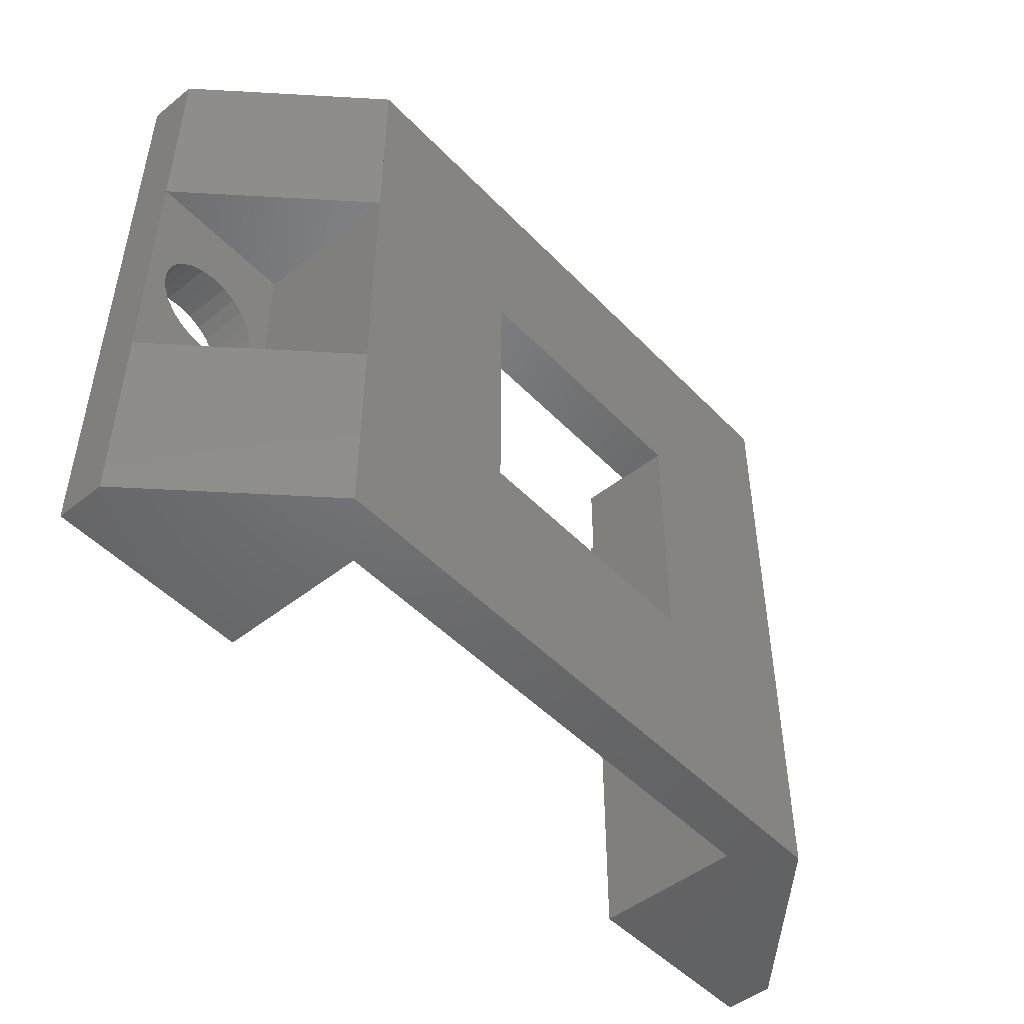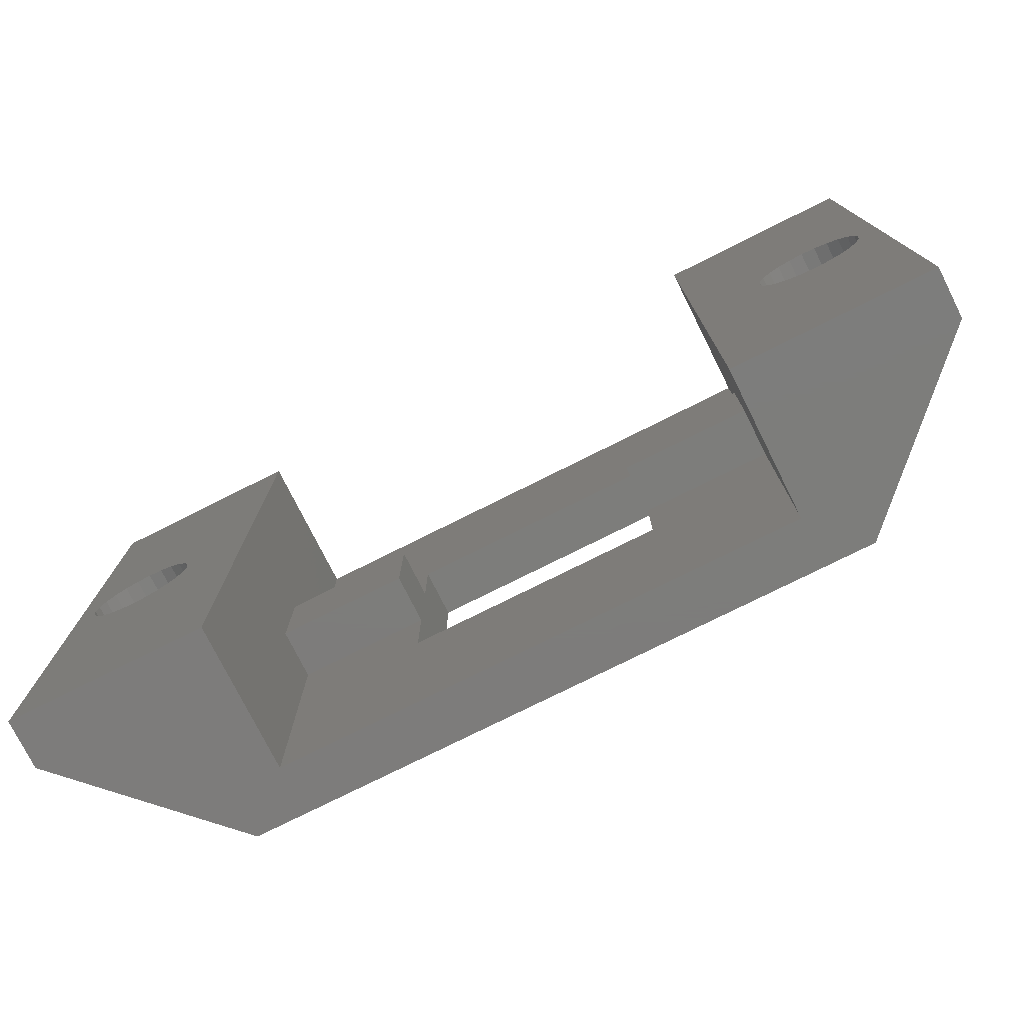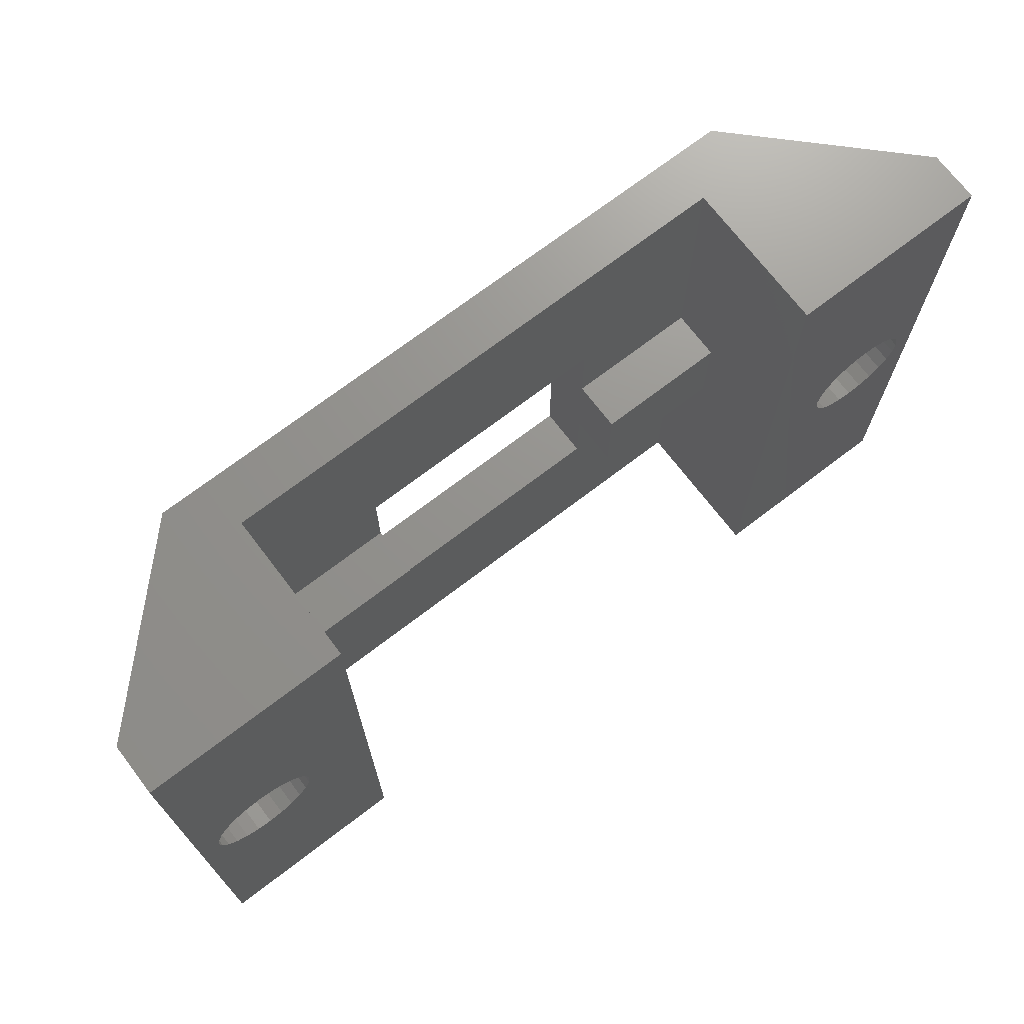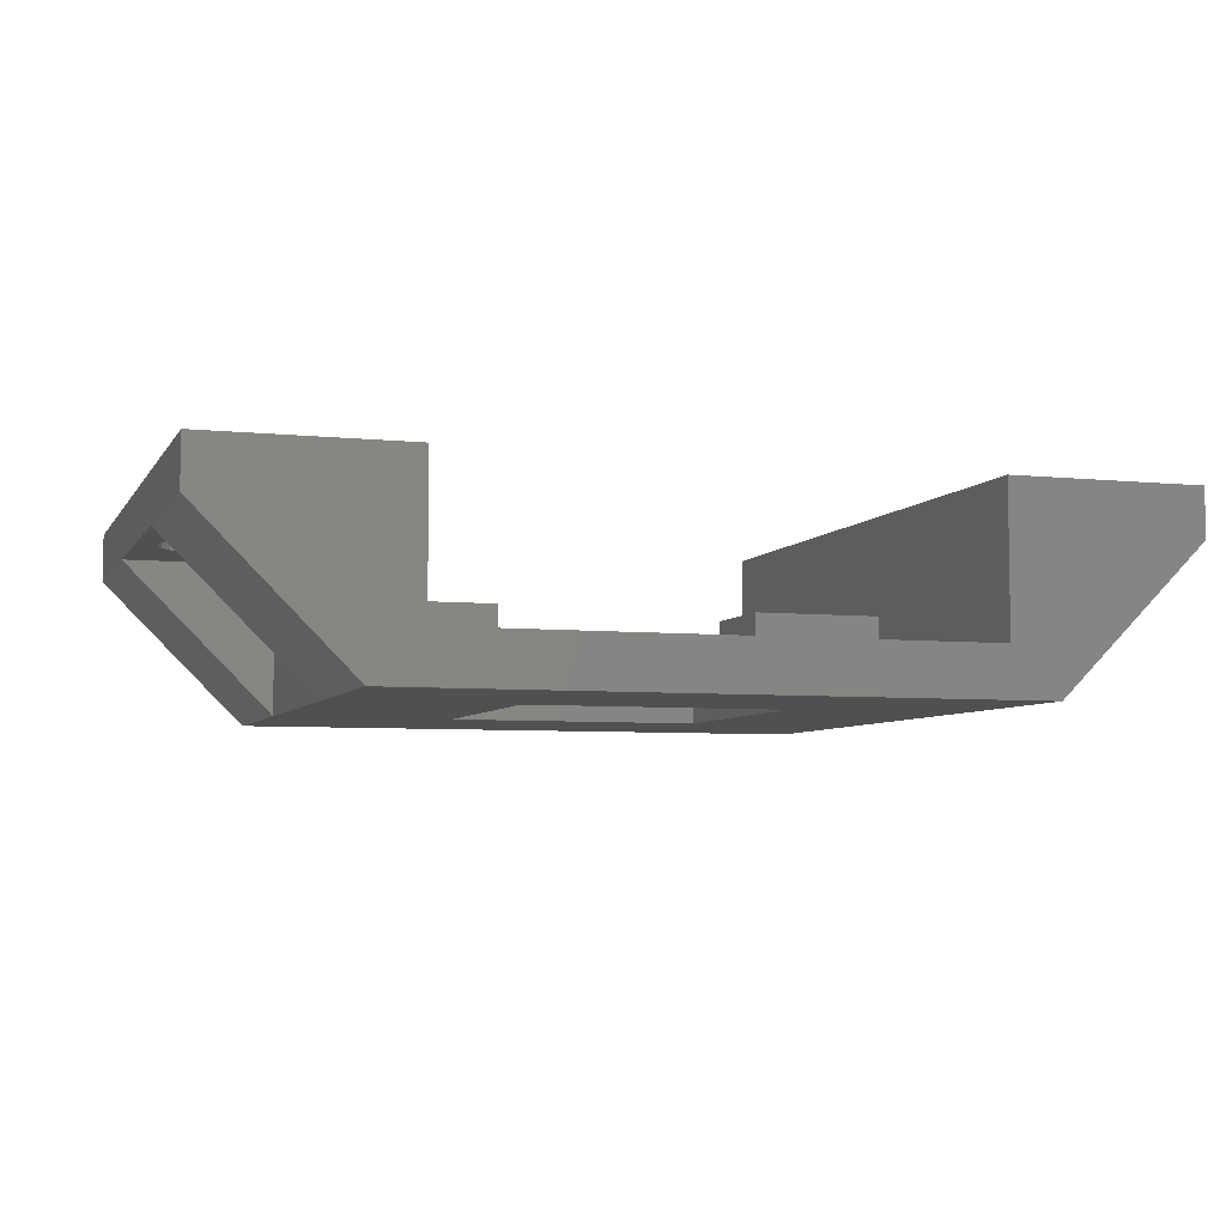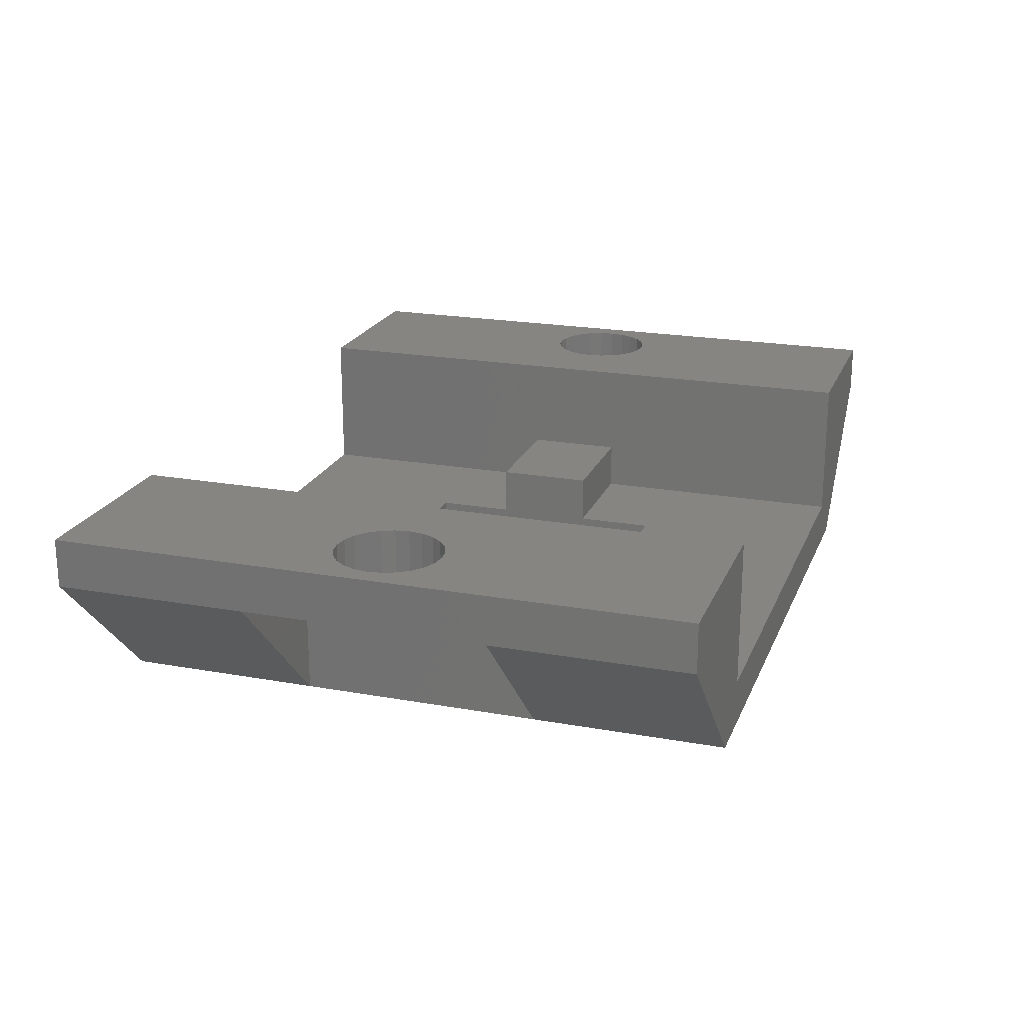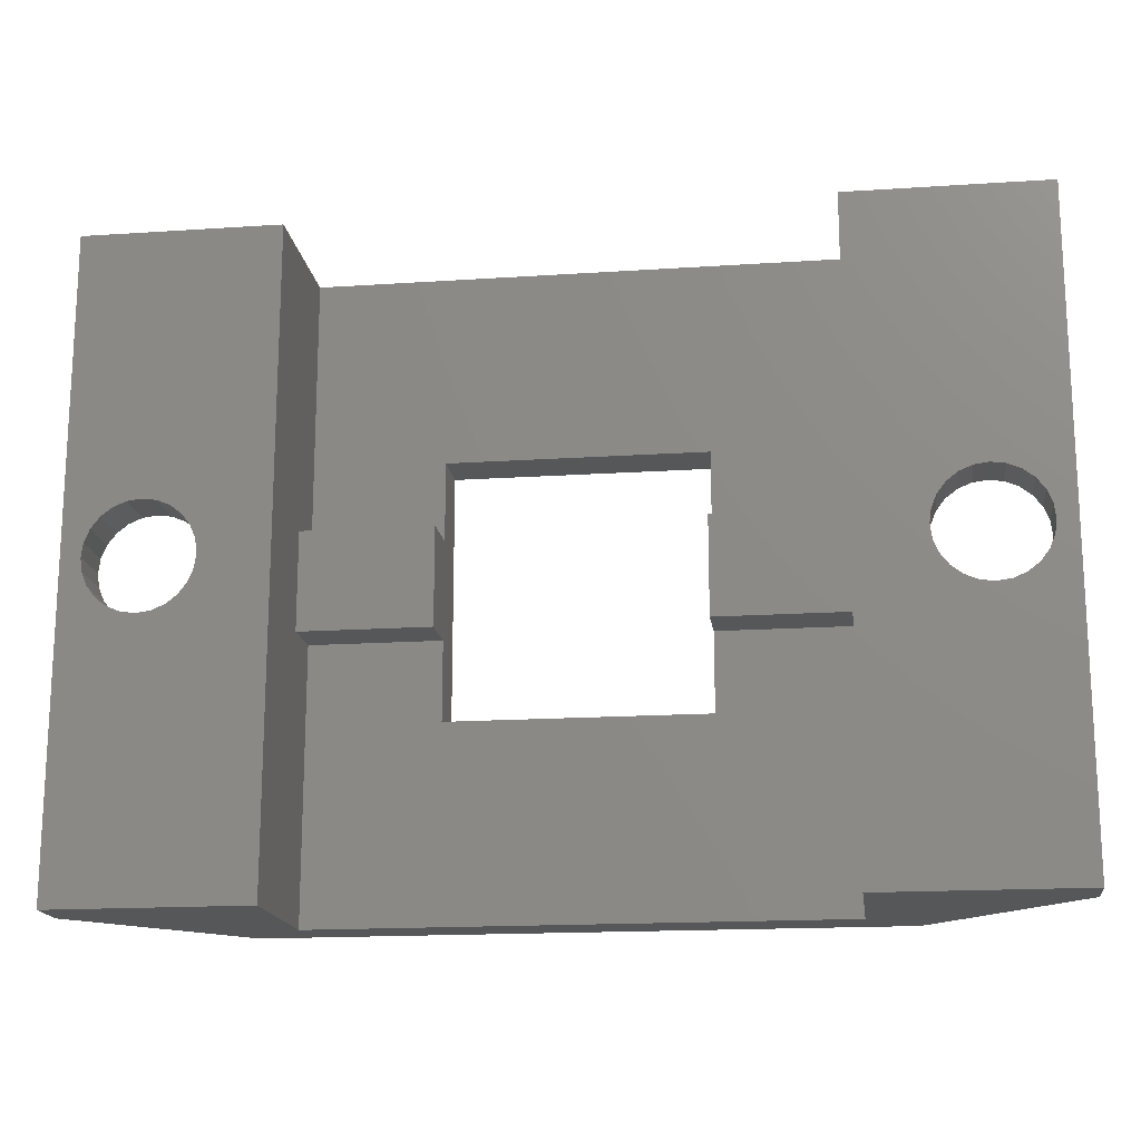
<metadata>
{"format":"stl","ext":"stl","renderer":"f3d","projection":"perspective","resolution":1024,"background":"white","views":[{"elev":-48.7,"azim":131.4,"up":"+Y"},{"elev":-76.4,"azim":26.6,"up":"+Y"},{"elev":71.4,"azim":-37.4,"up":"+Y"},{"elev":-5.8,"azim":162.1,"up":"+Z"},{"elev":20.9,"azim":108.0,"up":"+Z"},{"elev":-16.9,"azim":7.6,"up":"+Y"}]}
</metadata>
<code>
# stl→obj: 152 verts, 312 faces
v 12.5 13 2.052e-15
v 3.841e-32 9 1.415e-15
v 0 13 2.052e-15
v 3.65 9.1 1.492e-15
v 3.841e-32 4 6.67e-16
v 8.85 9.1 1.377e-15
v 8.85 3.9 1.424e-15
v 12.5 0 0
v 0 0 0
v 3.65 3.9 1.539e-15
v 12.5 9 1.423e-15
v 12.5 4 6.681e-16
v 11.5 -7.891e-17 1
v 15.5 -5.947e-16 3
v 11.5 -5.67e-16 4
v 15.5 -6.459e-16 4
v 1 -7.548e-17 1
v -3 -5.947e-16 3
v 1 -5.635e-16 4
v -3 -6.459e-16 4
v 1 13 1
v -3 13 3
v 1 13 4
v -3 13 4
v 11.5 13 1
v 15.5 13 3
v 11.5 13 4
v 15.5 13 4
v 3.65 3.9 1
v 3.65 5.5 1
v 3.65 5.5 2
v 3.65 7.5 1
v 3.65 9.1 1
v 3.65 7.5 2
v 8.85 3.9 1
v 8.85 7.5 2
v 8.85 5.5 1
v 8.85 5.5 2
v 8.85 7.5 1
v 8.85 9.1 1
v 11.5 7.5 1
v 1 7.5 1
v 11.5 5.5 1
v 1 5.5 1
v -2.6 6.5 4
v -2.563 6.215 4
v -2.453 5.95 4
v -2.278 5.722 4
v -2.05 5.547 4
v -1.785 5.437 4
v -1.5 5.4 4
v -1.215 5.437 4
v -0.95 5.547 4
v -0.7222 5.722 4
v -0.5474 5.95 4
v -0.4375 6.215 4
v -0.4 6.5 4
v -2.453 7.05 4
v -2.563 6.785 4
v -2.278 7.278 4
v -2.05 7.453 4
v -1.785 7.563 4
v -1.5 7.6 4
v -1.215 7.563 4
v -0.95 7.453 4
v -0.7222 7.278 4
v -0.5474 7.05 4
v -0.4375 6.785 4
v 1 7.5 2
v 1 5.5 2
v 12.94 6.215 4
v 12.9 6.5 4
v 13.05 5.95 4
v 13.22 5.722 4
v 13.45 5.547 4
v 13.72 5.437 4
v 14 5.4 4
v 14.28 5.437 4
v 14.55 5.547 4
v 14.78 5.722 4
v 14.95 5.95 4
v 15.06 6.215 4
v 15.1 6.5 4
v 12.94 6.785 4
v 13.05 7.05 4
v 13.22 7.278 4
v 13.45 7.453 4
v 13.72 7.563 4
v 14 7.6 4
v 14.28 7.563 4
v 14.55 7.453 4
v 14.78 7.278 4
v 14.95 7.05 4
v 15.06 6.785 4
v 11.5 5.5 2
v 11.5 7.5 2
v 15.5 4 3
v 15.5 9 3
v -3 4 3
v -3 9 3
v -0.7222 5.722 3
v -0.5474 5.95 3
v -0.95 5.547 3
v -1.215 5.437 3
v -1.5 5.4 3
v -1.785 5.437 3
v -2.05 5.547 3
v -2.278 5.722 3
v -2.453 5.95 3
v -2.563 6.215 3
v -2.6 6.5 3
v -2.563 6.785 3
v -2.453 7.05 3
v -2.278 7.278 3
v -2.05 7.453 3
v -1.785 7.563 3
v -1.5 7.6 3
v -1.215 7.563 3
v -0.95 7.453 3
v -0.7222 7.278 3
v -0.5474 7.05 3
v -0.4375 6.785 3
v -0.4 6.5 3
v -0.4375 6.215 3
v 14.55 5.547 3
v 14.28 5.437 3
v 14 5.4 3
v 13.72 5.437 3
v 13.45 5.547 3
v 13.22 5.722 3
v 13.05 5.95 3
v 12.94 6.215 3
v 12.9 6.5 3
v 12.94 6.785 3
v 13.05 7.05 3
v 13.22 7.278 3
v 13.45 7.453 3
v 13.72 7.563 3
v 14 7.6 3
v 14.28 7.563 3
v 14.55 7.453 3
v 14.78 7.278 3
v 14.95 7.05 3
v 15.06 6.785 3
v 15.1 6.5 3
v 15.06 6.215 3
v 14.95 5.95 3
v 14.78 5.722 3
v 12.5 9 3
v 12.5 4 3
v 7.681e-32 9 3
v 5.974e-32 4 3
f 1 2 3
f 2 1 4
f 2 4 5
f 4 1 6
f 6 1 7
f 5 8 9
f 8 5 10
f 10 5 4
f 8 10 7
f 8 7 1
f 8 1 11
f 8 11 12
f 8 13 9
f 13 8 14
f 13 14 15
f 15 14 16
f 9 17 18
f 17 9 13
f 18 17 19
f 18 19 20
f 3 21 1
f 21 3 22
f 21 22 23
f 23 22 24
f 1 25 26
f 25 1 21
f 26 25 27
f 26 27 28
f 4 29 10
f 29 4 30
f 30 4 31
f 31 4 32
f 32 4 33
f 34 31 32
f 10 35 7
f 35 10 29
f 36 37 38
f 37 7 35
f 7 37 6
f 6 37 39
f 39 37 36
f 6 39 40
f 40 4 6
f 4 40 33
f 41 40 39
f 21 33 25
f 33 21 42
f 33 42 32
f 25 33 40
f 25 40 41
f 13 29 17
f 29 13 35
f 35 13 37
f 37 13 43
f 17 30 44
f 30 17 29
f 20 45 24
f 45 20 46
f 46 20 47
f 47 20 19
f 47 19 48
f 48 19 49
f 49 19 50
f 50 19 51
f 51 19 52
f 52 19 53
f 53 19 54
f 54 19 55
f 55 19 56
f 56 19 57
f 57 19 23
f 24 58 23
f 58 24 59
f 59 24 45
f 23 58 60
f 23 60 61
f 23 61 62
f 23 62 63
f 23 63 64
f 23 64 65
f 23 65 66
f 23 66 67
f 23 67 68
f 23 68 57
f 21 69 42
f 17 23 19
f 23 17 70
f 70 17 44
f 23 70 69
f 23 69 21
f 15 71 27
f 71 15 16
f 27 71 72
f 71 16 73
f 73 16 74
f 74 16 75
f 75 16 76
f 76 16 77
f 77 16 78
f 78 16 79
f 79 16 80
f 80 16 81
f 81 16 82
f 82 16 83
f 27 84 28
f 84 27 72
f 28 84 85
f 28 85 86
f 28 86 87
f 28 87 88
f 28 88 89
f 28 89 90
f 28 90 91
f 28 91 92
f 28 92 93
f 28 93 94
f 28 94 83
f 28 83 16
f 27 13 15
f 13 27 95
f 95 27 96
f 96 27 41
f 41 27 25
f 43 13 95
f 31 69 70
f 69 31 34
f 30 70 44
f 70 30 31
f 69 32 42
f 32 69 34
f 95 36 38
f 36 95 96
f 95 37 43
f 37 95 38
f 39 96 41
f 96 39 36
f 14 28 16
f 28 14 97
f 28 97 98
f 28 98 26
f 24 18 20
f 18 24 99
f 99 24 100
f 100 24 22
f 55 101 54
f 101 55 102
f 53 101 103
f 101 53 54
f 52 103 104
f 103 52 53
f 51 104 105
f 104 51 52
f 50 105 106
f 105 50 51
f 49 106 107
f 106 49 50
f 48 107 108
f 107 48 49
f 109 48 108
f 48 109 47
f 110 47 109
f 47 110 46
f 111 46 110
f 46 111 45
f 112 45 111
f 45 112 59
f 113 59 112
f 59 113 58
f 114 58 113
f 58 114 60
f 61 114 115
f 114 61 60
f 62 115 116
f 115 62 61
f 63 116 117
f 116 63 62
f 64 117 118
f 117 64 63
f 65 118 119
f 118 65 64
f 66 119 120
f 119 66 65
f 66 121 67
f 121 66 120
f 67 122 68
f 122 67 121
f 68 123 57
f 123 68 122
f 57 124 56
f 124 57 123
f 56 102 55
f 102 56 124
f 78 125 126
f 125 78 79
f 77 126 127
f 126 77 78
f 76 127 128
f 127 76 77
f 75 128 129
f 128 75 76
f 74 129 130
f 129 74 75
f 131 74 130
f 74 131 73
f 132 73 131
f 73 132 71
f 133 71 132
f 71 133 72
f 134 72 133
f 72 134 84
f 135 84 134
f 84 135 85
f 136 85 135
f 85 136 86
f 87 136 137
f 136 87 86
f 88 137 138
f 137 88 87
f 89 138 139
f 138 89 88
f 90 139 140
f 139 90 89
f 91 140 141
f 140 91 90
f 92 141 142
f 141 92 91
f 92 143 93
f 143 92 142
f 93 144 94
f 144 93 143
f 94 145 83
f 145 94 144
f 83 146 82
f 146 83 145
f 82 147 81
f 147 82 146
f 81 148 80
f 148 81 147
f 79 148 125
f 148 79 80
f 149 134 150
f 134 149 135
f 135 149 136
f 136 149 137
f 137 149 98
f 150 134 133
f 137 98 138
f 138 98 139
f 139 98 140
f 140 98 141
f 141 98 142
f 142 98 143
f 143 98 144
f 144 98 145
f 150 129 97
f 129 150 130
f 130 150 131
f 131 150 132
f 132 150 133
f 97 129 128
f 97 128 127
f 97 127 126
f 97 126 125
f 97 125 148
f 97 148 147
f 97 147 146
f 97 146 145
f 97 145 98
f 97 8 12
f 8 97 14
f 97 12 150
f 11 150 12
f 150 11 149
f 26 11 1
f 11 26 98
f 149 11 98
f 151 5 152
f 5 151 2
f 100 112 99
f 112 100 113
f 113 100 114
f 114 100 115
f 115 100 151
f 99 112 111
f 115 151 116
f 116 151 117
f 117 151 118
f 118 151 119
f 119 151 120
f 120 151 121
f 121 151 122
f 122 151 123
f 123 151 152
f 99 107 152
f 107 99 108
f 108 99 109
f 109 99 110
f 110 99 111
f 152 107 106
f 152 106 105
f 152 105 104
f 152 104 103
f 152 103 101
f 152 101 102
f 152 102 124
f 152 124 123
f 5 18 99
f 18 5 9
f 152 5 99
f 22 2 100
f 2 22 3
f 100 2 151

</code>
